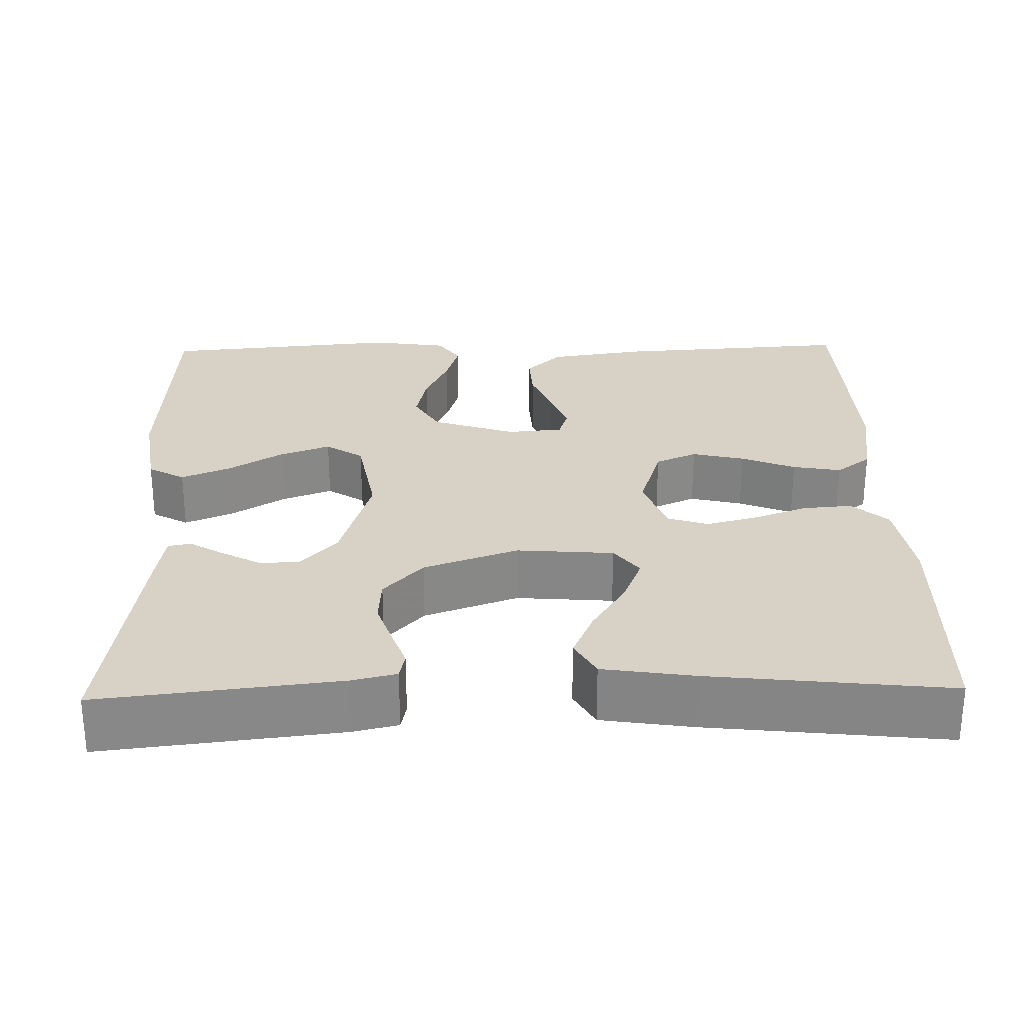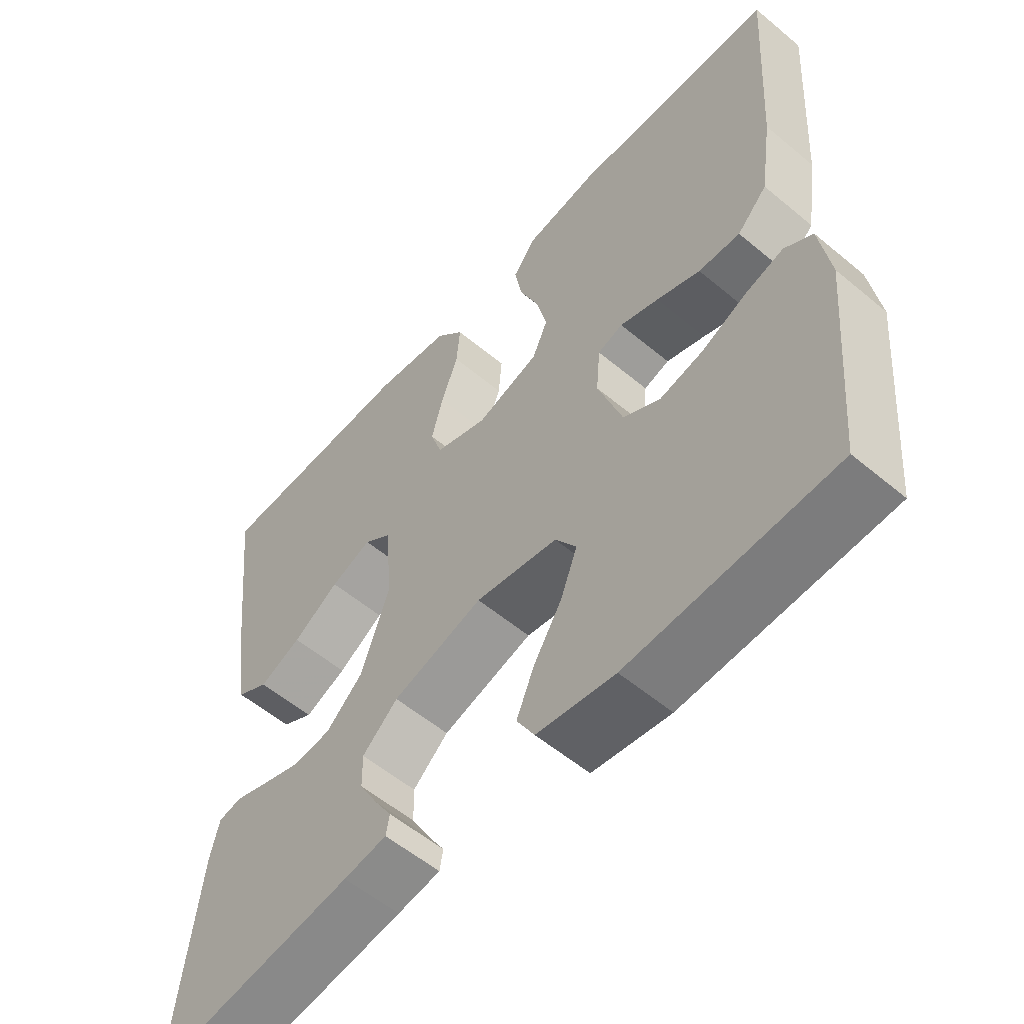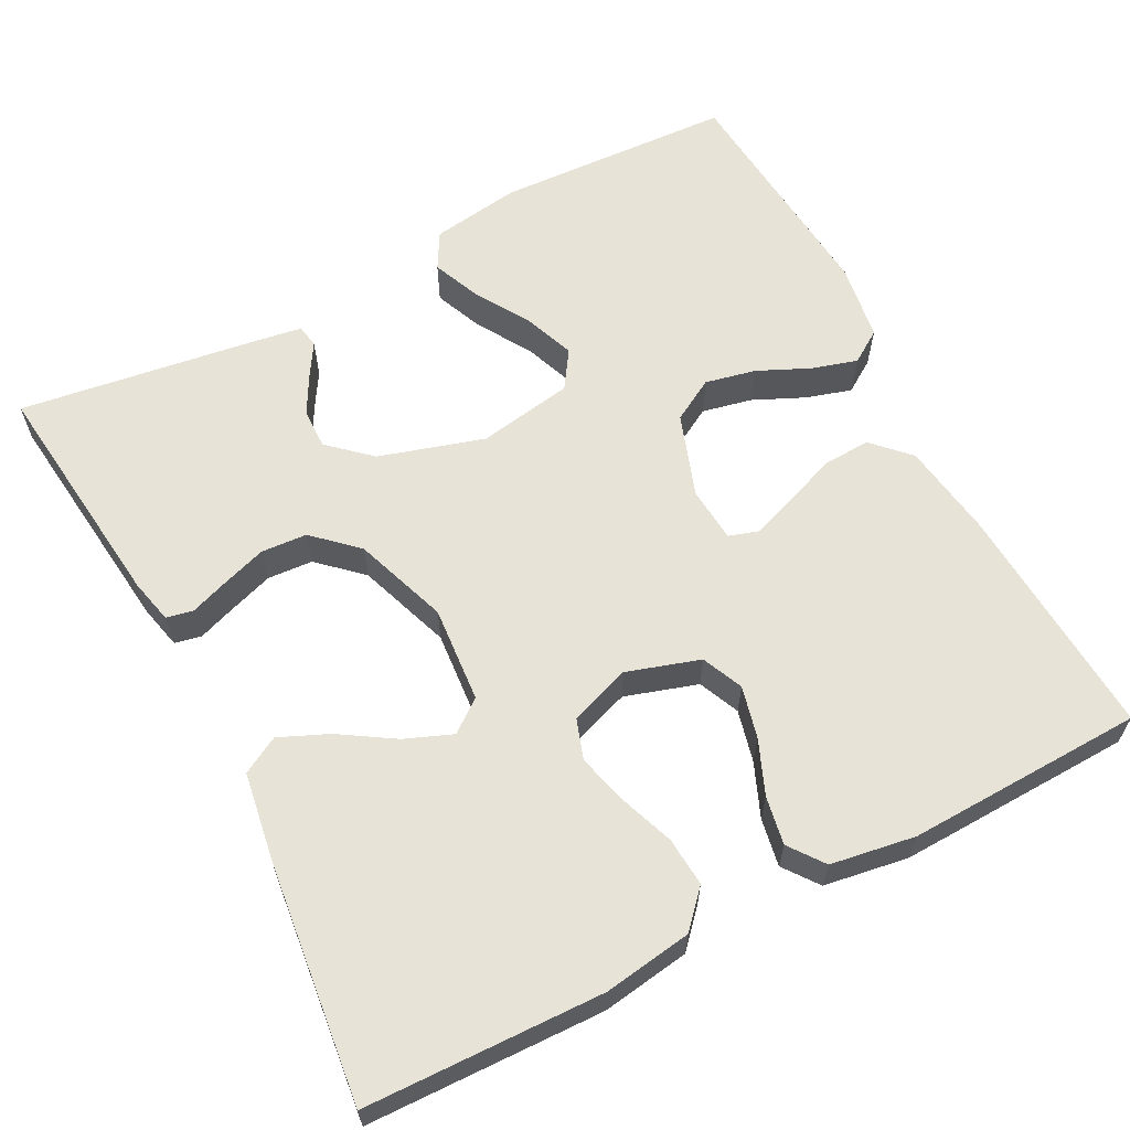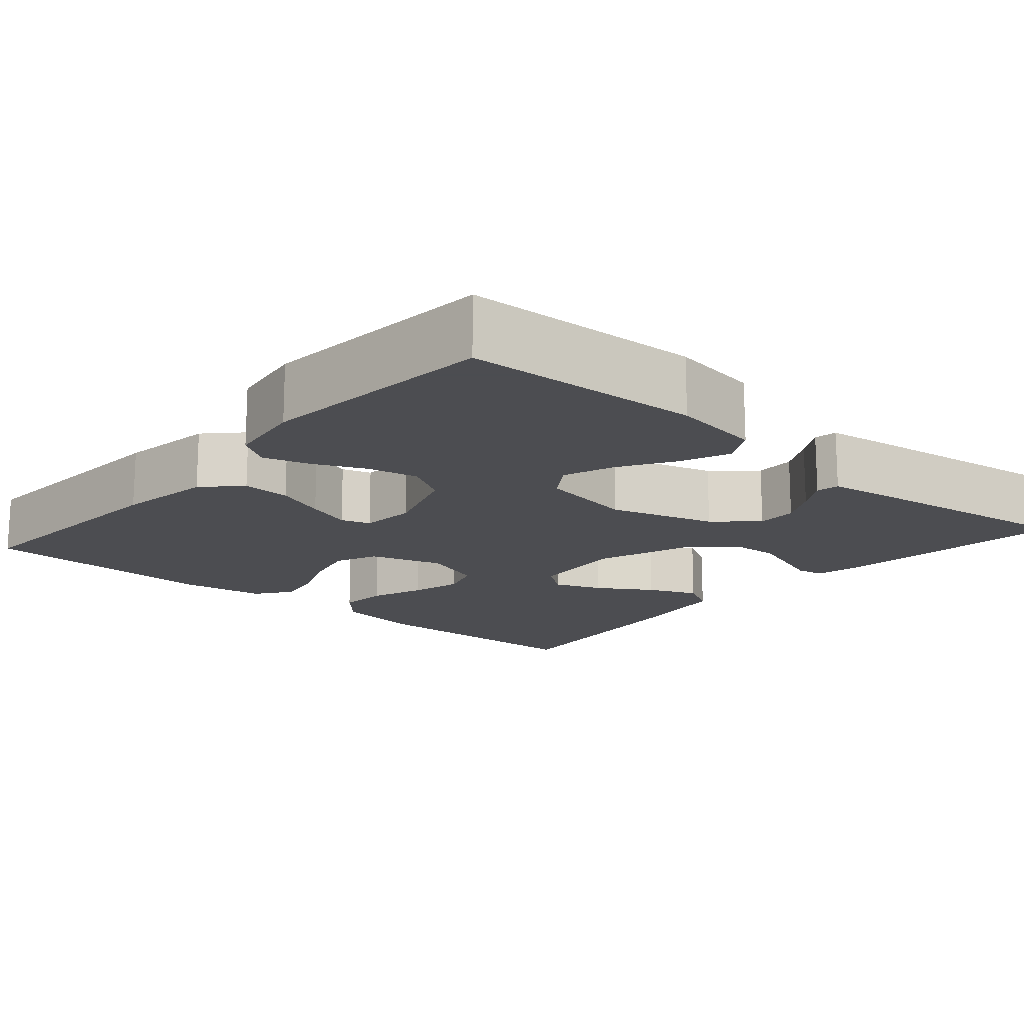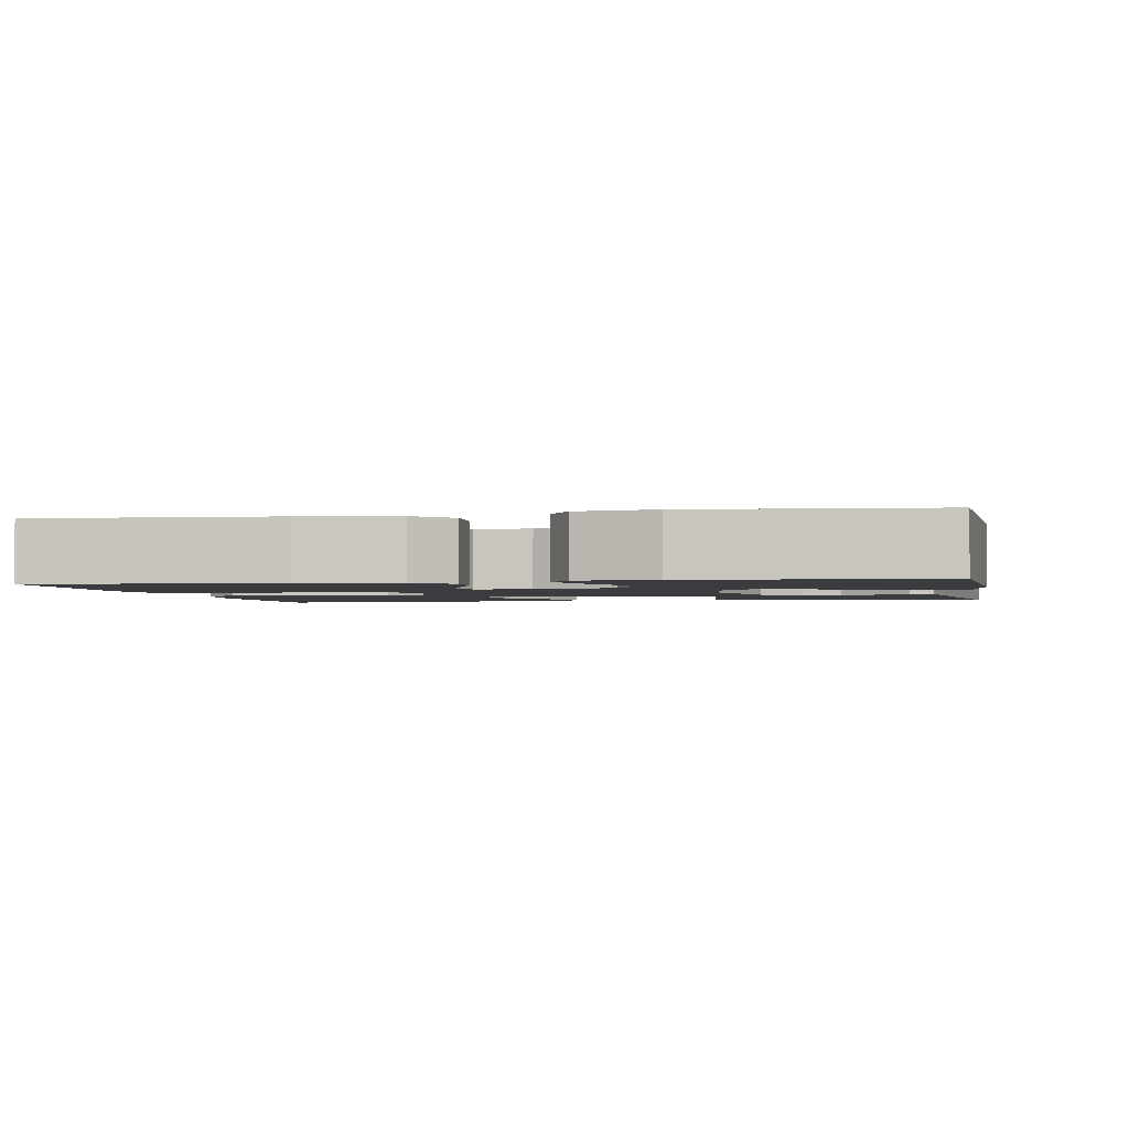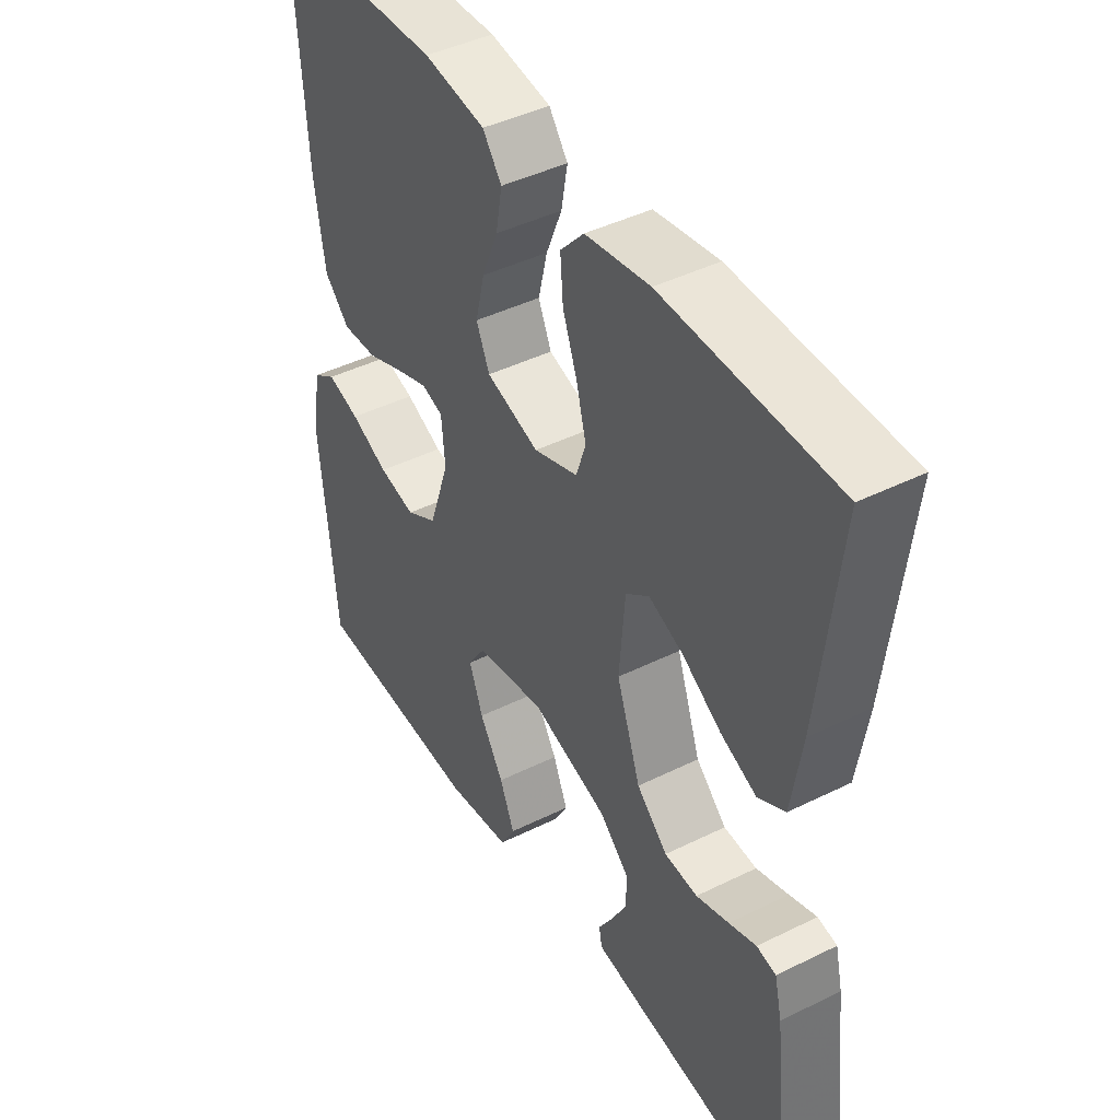
<metadata>
{"format":"obj","ext":"obj","renderer":"f3d","projection":"perspective","resolution":1024,"background":"white","views":[{"elev":27.5,"azim":-91.4,"up":"+Y"},{"elev":-56.5,"azim":48.9,"up":"+Z"},{"elev":62.2,"azim":-27.5,"up":"+Y"},{"elev":-16.1,"azim":139.0,"up":"+Y"},{"elev":-2.1,"azim":100.8,"up":"+Y"},{"elev":43.7,"azim":-120.2,"up":"+Z"}]}
</metadata>
<code>
v -0.5 0.07 0.5
v -0.2 0.07 0.508
v -0.088 0.07 0.491
v -0.047 0.07 0.446
v -0.052 0.07 0.384
v -0.077 0.07 0.316
v -0.094 0.07 0.251
v -0.077 0.07 0.2
v 0 0.07 0.173
v 0.092 0.07 0.202
v 0.115 0.07 0.254
v 0.099 0.07 0.32
v 0.071 0.07 0.388
v 0.06 0.07 0.449
v 0.093 0.07 0.493
v 0.2 0.07 0.51
v 0.5 0.07 0.5
v 0.481 0.07 0.2
v 0.463 0.07 0.079
v 0.419 0.07 0.034
v 0.358 0.07 0.037
v 0.294 0.07 0.062
v 0.237 0.07 0.082
v 0.2 0.07 0.07
v 0.194 0.07 0
v 0.23 0.07 -0.105
v 0.284 0.07 -0.136
v 0.348 0.07 -0.122
v 0.414 0.07 -0.092
v 0.471 0.07 -0.075
v 0.512 0.07 -0.102
v 0.527 0.07 -0.2
v 0.5 0.07 -0.5
v 0.2 0.07 -0.515
v 0.086 0.07 -0.498
v 0.06 0.07 -0.452
v 0.086 0.07 -0.39
v 0.128 0.07 -0.322
v 0.152 0.07 -0.258
v 0.121 0.07 -0.211
v 0 0.07 -0.19
v -0.133 0.07 -0.23
v -0.185 0.07 -0.277
v -0.184 0.07 -0.328
v -0.157 0.07 -0.377
v -0.132 0.07 -0.418
v -0.137 0.07 -0.447
v -0.2 0.07 -0.457
v -0.5 0.07 -0.5
v -0.466 0.07 -0.2
v -0.453 0.07 -0.144
v -0.419 0.07 -0.137
v -0.371 0.07 -0.154
v -0.314 0.07 -0.173
v -0.256 0.07 -0.169
v -0.202 0.07 -0.119
v -0.16 0.07 0
v -0.17 0.07 0.122
v -0.211 0.07 0.153
v -0.271 0.07 0.129
v -0.339 0.07 0.086
v -0.401 0.07 0.059
v -0.448 0.07 0.085
v -0.466 0.07 0.2
v -0.5 0 0.5
v -0.2 0 0.508
v -0.088 0 0.491
v -0.047 0 0.446
v -0.052 0 0.384
v -0.077 0 0.316
v -0.094 0 0.251
v -0.077 0 0.2
v 0 0 0.173
v 0.092 0 0.202
v 0.115 0 0.254
v 0.099 0 0.32
v 0.071 0 0.388
v 0.06 0 0.449
v 0.093 0 0.493
v 0.2 0 0.51
v 0.5 0 0.5
v 0.481 0 0.2
v 0.463 0 0.079
v 0.419 0 0.034
v 0.358 0 0.037
v 0.294 0 0.062
v 0.237 0 0.082
v 0.2 0 0.07
v 0.194 0 0
v 0.23 0 -0.105
v 0.284 0 -0.136
v 0.348 0 -0.122
v 0.414 0 -0.092
v 0.471 0 -0.075
v 0.512 0 -0.102
v 0.527 0 -0.2
v 0.5 0 -0.5
v 0.2 0 -0.515
v 0.086 0 -0.498
v 0.06 0 -0.452
v 0.086 0 -0.39
v 0.128 0 -0.322
v 0.152 0 -0.258
v 0.121 0 -0.211
v 0 0 -0.19
v -0.133 0 -0.23
v -0.185 0 -0.277
v -0.184 0 -0.328
v -0.157 0 -0.377
v -0.132 0 -0.418
v -0.137 0 -0.447
v -0.2 0 -0.457
v -0.5 0 -0.5
v -0.466 0 -0.2
v -0.453 0 -0.144
v -0.419 0 -0.137
v -0.371 0 -0.154
v -0.314 0 -0.173
v -0.256 0 -0.169
v -0.202 0 -0.119
v -0.16 0 0
v -0.17 0 0.122
v -0.211 0 0.153
v -0.271 0 0.129
v -0.339 0 0.086
v -0.401 0 0.059
v -0.448 0 0.085
v -0.466 0 0.2
f 4 5 6
f 3 4 6
f 2 3 6
f 1 2 6
f 64 1 6
f 63 64 6
f 62 63 6
f 61 62 6
f 60 61 6
f 59 60 6 7
f 58 59 7 8
f 57 58 8 9
f 56 57 9 10
f 51 52 53
f 50 51 53
f 49 50 53
f 48 49 53
f 47 48 53
f 46 47 53
f 45 46 53
f 44 45 53 54
f 43 44 54 55
f 36 37 38
f 35 36 38
f 34 35 38
f 33 34 38
f 32 33 38
f 31 32 38
f 30 31 38
f 29 30 38
f 28 29 38
f 27 28 38 39
f 26 27 39 40
f 20 21 22
f 19 20 22
f 18 19 22
f 17 18 22
f 16 17 22
f 15 16 22
f 14 15 22
f 13 14 22
f 12 13 22
f 11 12 22 23
f 10 11 23 24
f 42 43 55 56
f 10 24 25
f 56 10 25
f 42 56 25
f 41 42 25
f 25 26 40 41
f 70 69 68
f 70 68 67
f 70 67 66
f 70 66 65
f 70 65 128
f 70 128 127
f 70 127 126
f 70 126 125
f 70 125 124
f 71 70 124 123
f 72 71 123 122
f 73 72 122 121
f 74 73 121 120
f 117 116 115
f 117 115 114
f 117 114 113
f 117 113 112
f 117 112 111
f 117 111 110
f 117 110 109
f 118 117 109 108
f 119 118 108 107
f 102 101 100
f 102 100 99
f 102 99 98
f 102 98 97
f 102 97 96
f 102 96 95
f 102 95 94
f 102 94 93
f 102 93 92
f 103 102 92 91
f 104 103 91 90
f 86 85 84
f 86 84 83
f 86 83 82
f 86 82 81
f 86 81 80
f 86 80 79
f 86 79 78
f 86 78 77
f 86 77 76
f 87 86 76 75
f 88 87 75 74
f 120 119 107 106
f 89 88 74
f 89 74 120
f 89 120 106
f 89 106 105
f 105 104 90 89
f 1 65 66 2
f 2 66 67 3
f 3 67 68 4
f 4 68 69 5
f 5 69 70 6
f 6 70 71 7
f 7 71 72 8
f 8 72 73 9
f 9 73 74 10
f 10 74 75 11
f 11 75 76 12
f 12 76 77 13
f 13 77 78 14
f 14 78 79 15
f 15 79 80 16
f 16 80 81 17
f 17 81 82 18
f 18 82 83 19
f 19 83 84 20
f 20 84 85 21
f 21 85 86 22
f 22 86 87 23
f 23 87 88 24
f 24 88 89 25
f 25 89 90 26
f 26 90 91 27
f 27 91 92 28
f 28 92 93 29
f 29 93 94 30
f 30 94 95 31
f 31 95 96 32
f 32 96 97 33
f 33 97 98 34
f 34 98 99 35
f 35 99 100 36
f 36 100 101 37
f 37 101 102 38
f 38 102 103 39
f 39 103 104 40
f 40 104 105 41
f 41 105 106 42
f 42 106 107 43
f 43 107 108 44
f 44 108 109 45
f 45 109 110 46
f 46 110 111 47
f 47 111 112 48
f 48 112 113 49
f 49 113 114 50
f 50 114 115 51
f 51 115 116 52
f 52 116 117 53
f 53 117 118 54
f 54 118 119 55
f 55 119 120 56
f 56 120 121 57
f 57 121 122 58
f 58 122 123 59
f 59 123 124 60
f 60 124 125 61
f 61 125 126 62
f 62 126 127 63
f 63 127 128 64
f 64 128 65 1

</code>
